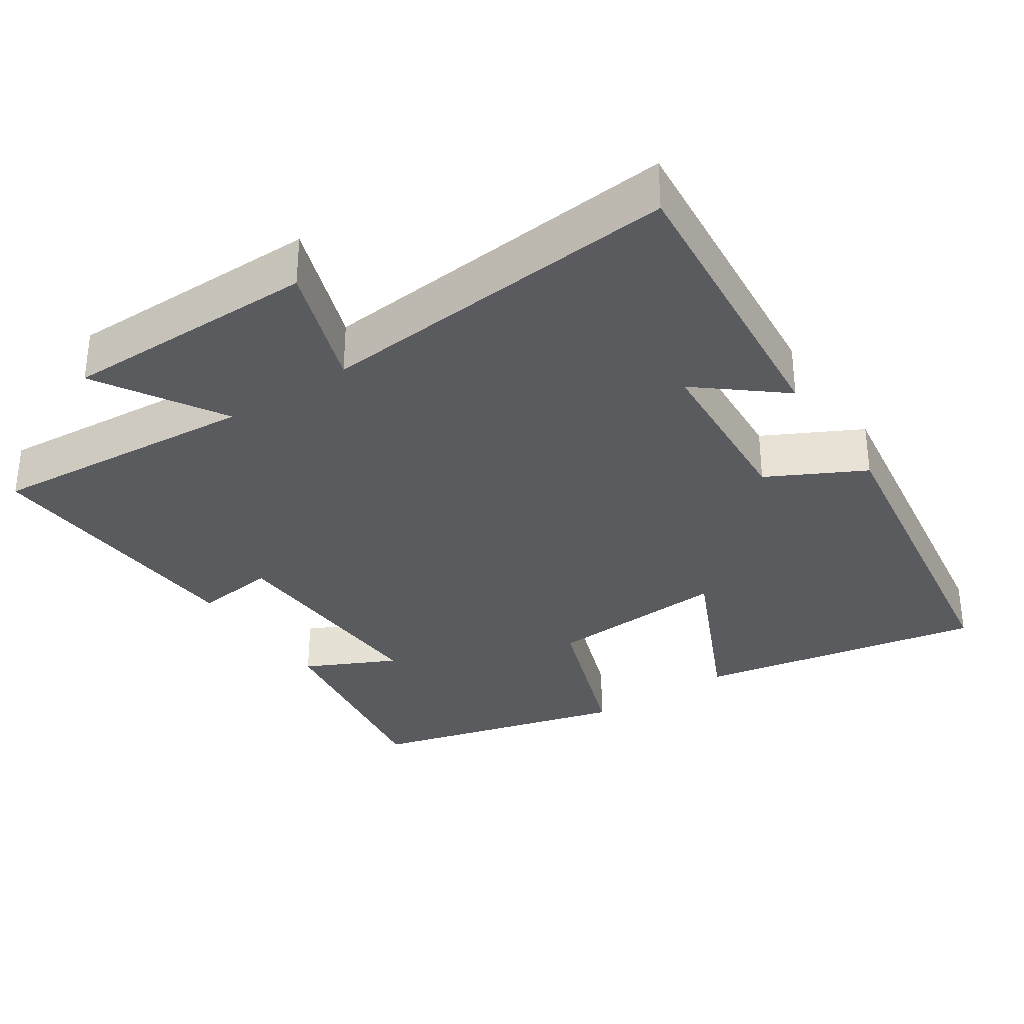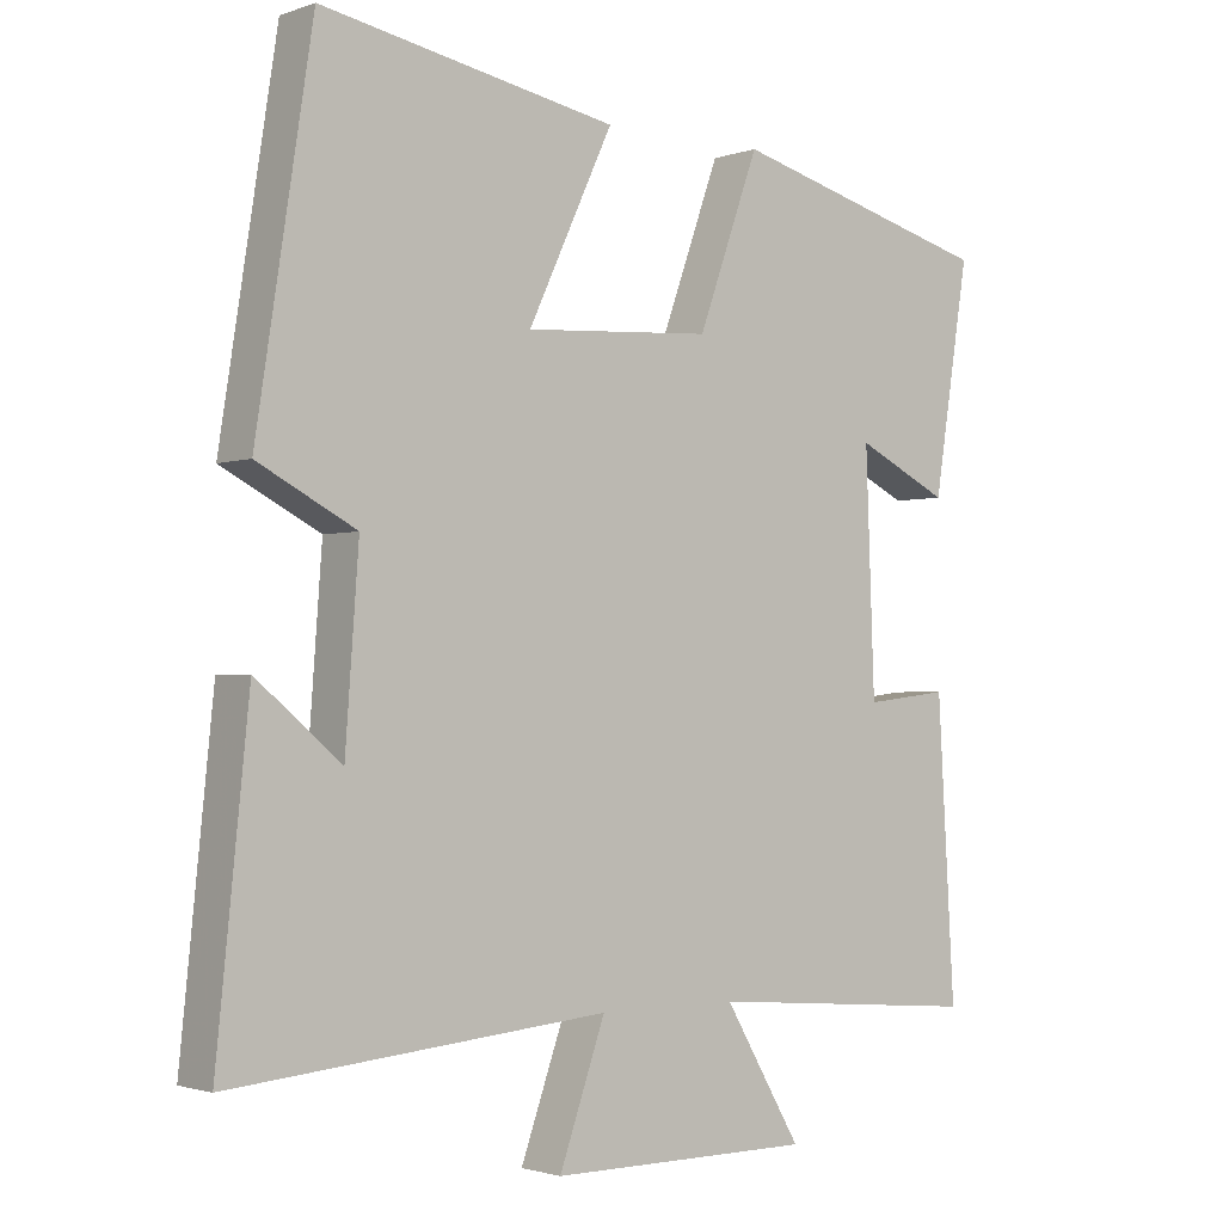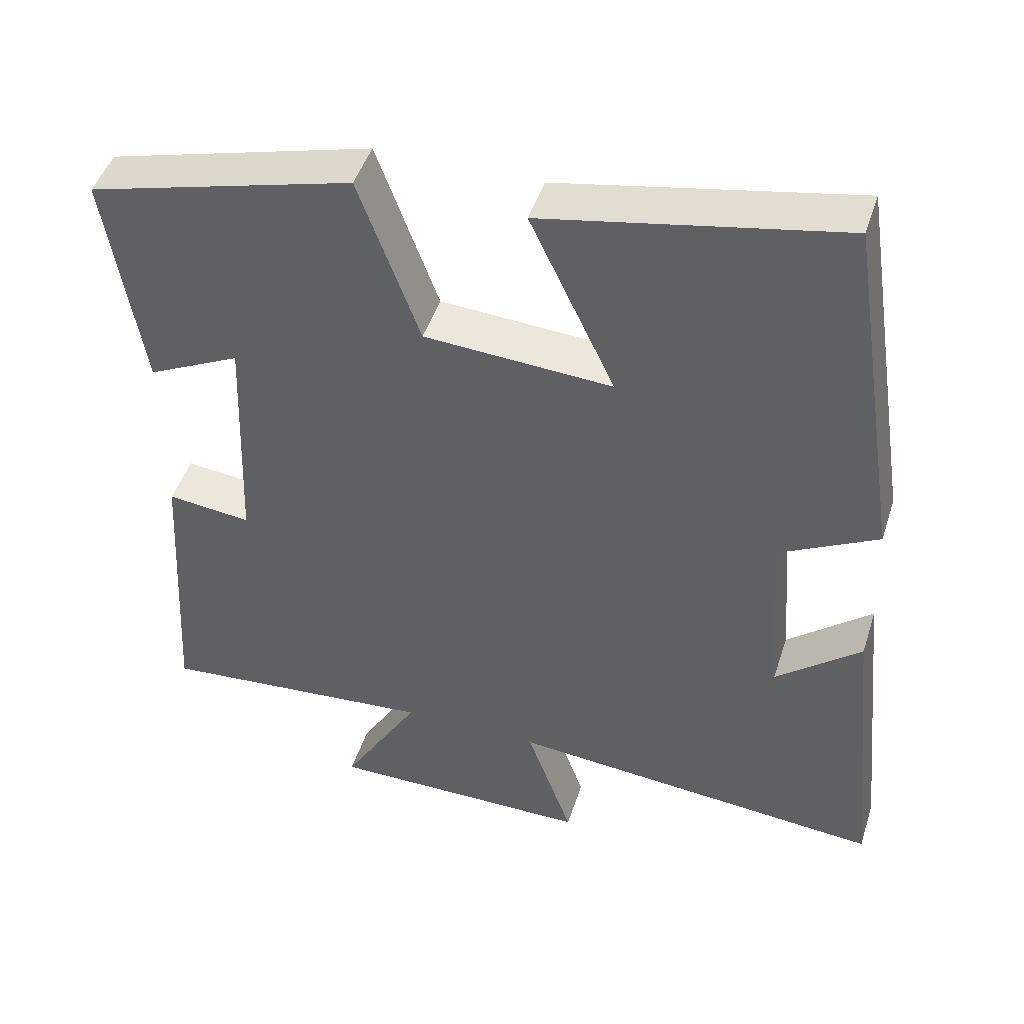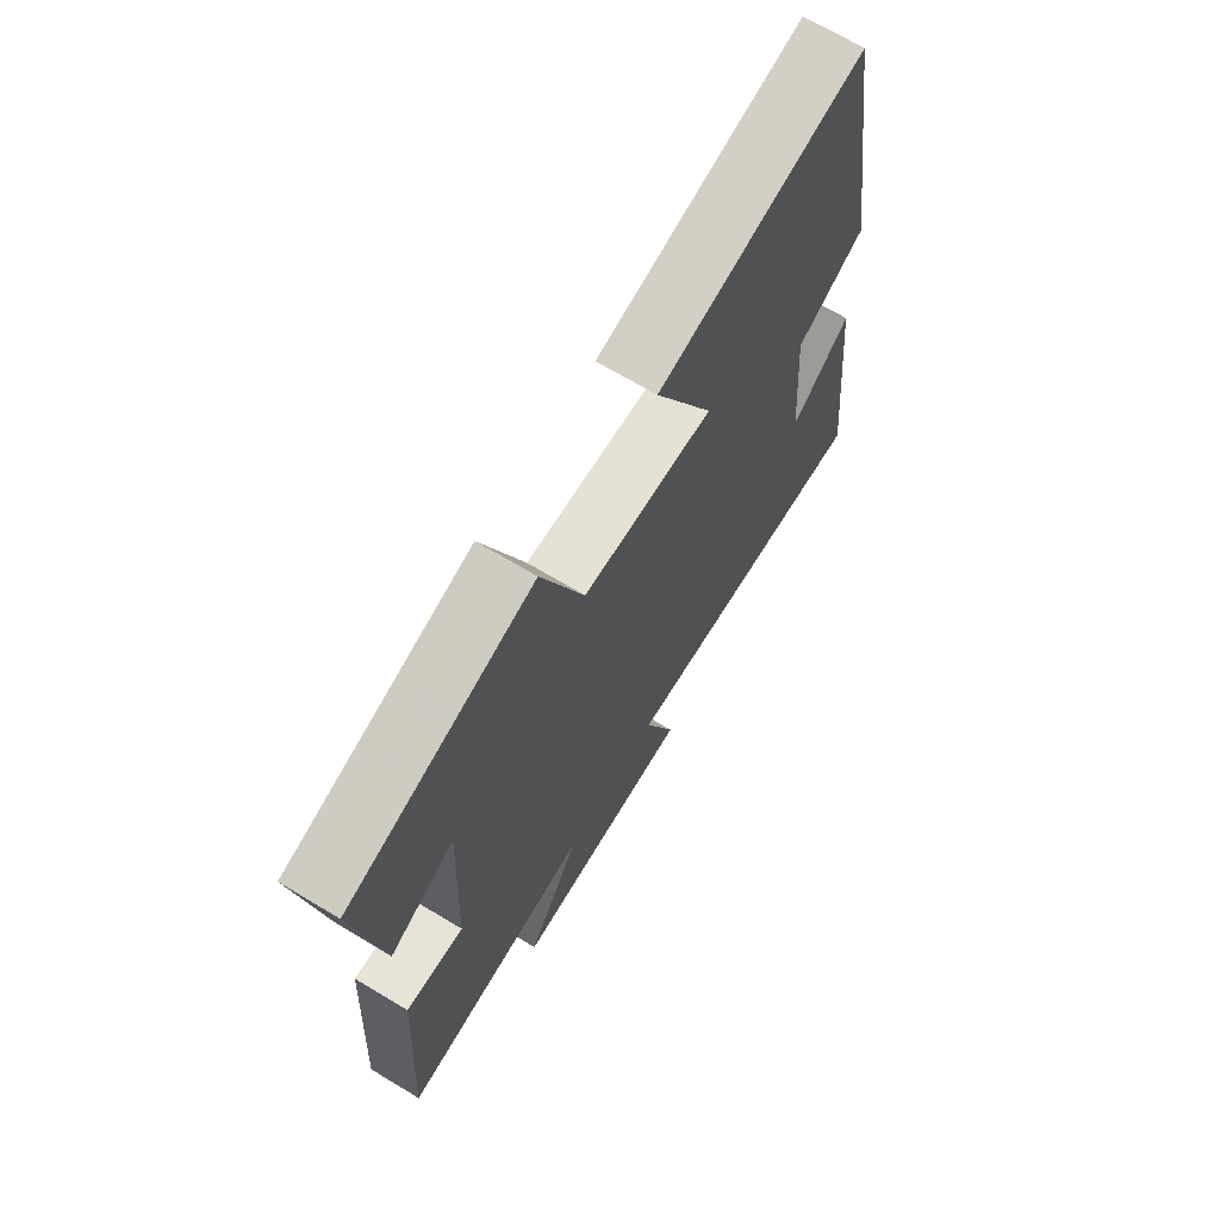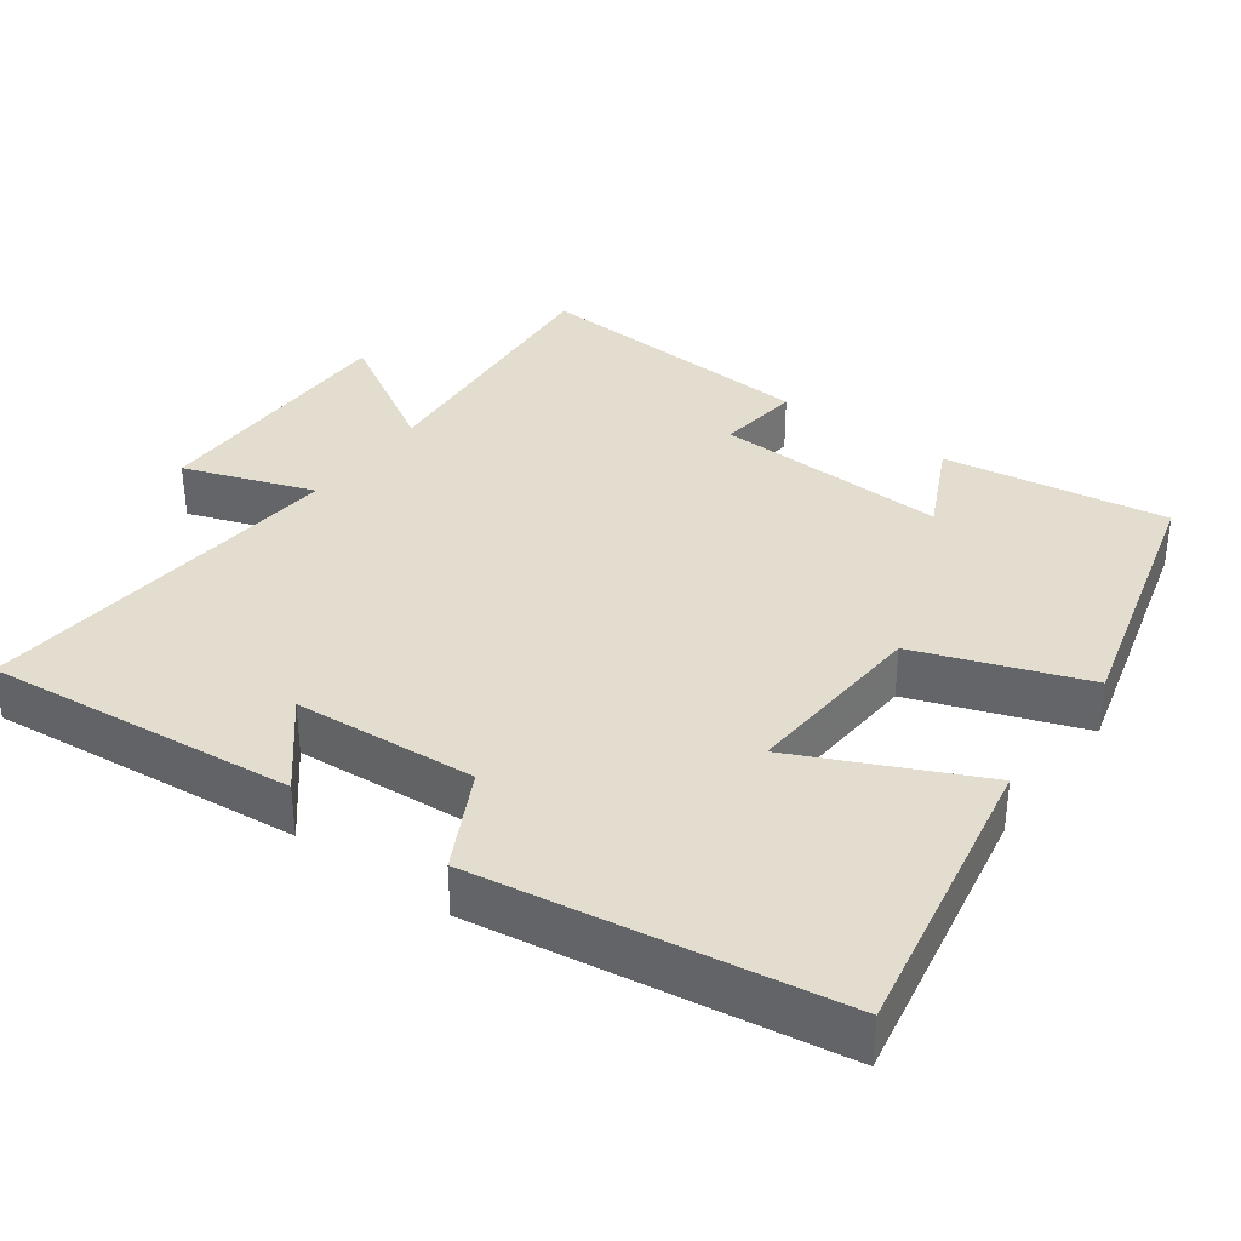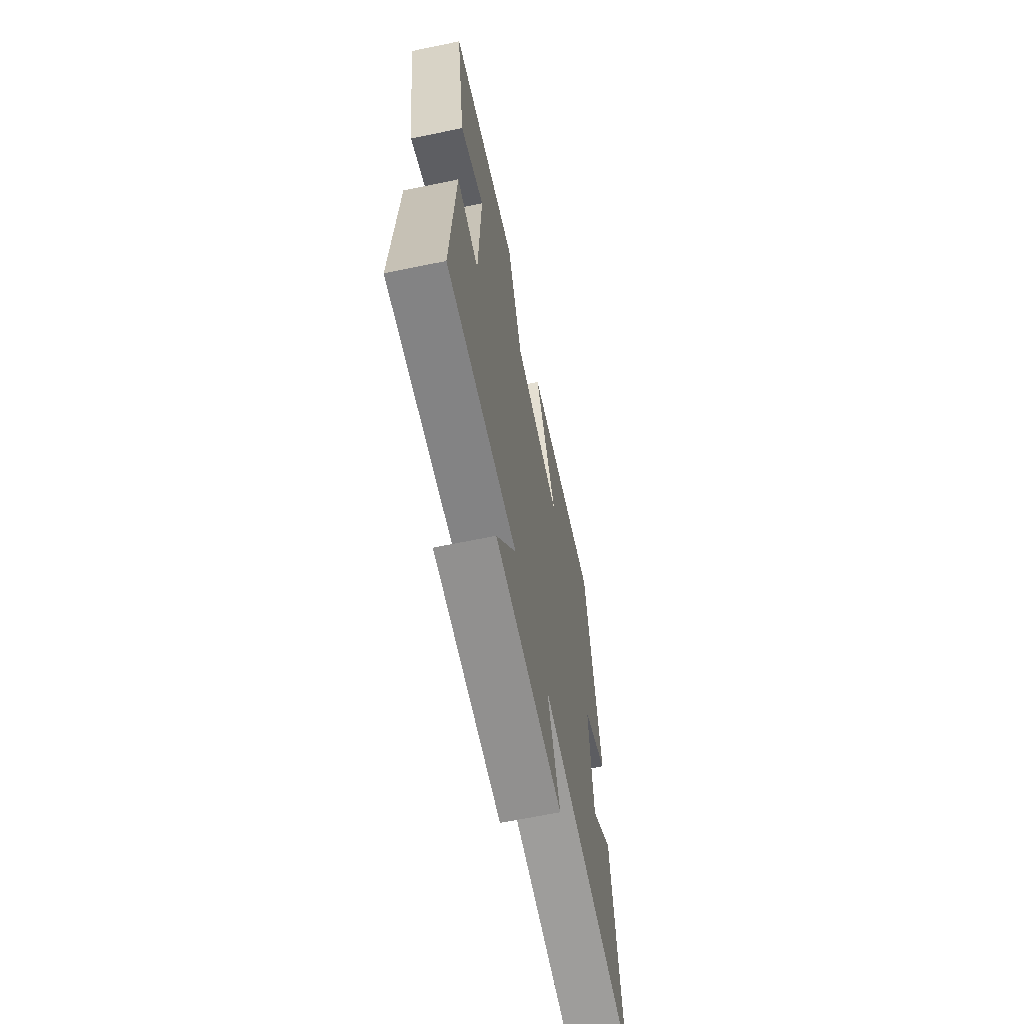
<metadata>
{"format":"obj","ext":"obj","renderer":"f3d","projection":"perspective","resolution":1024,"background":"white","views":[{"elev":-32.8,"azim":-146.0,"up":"+Y"},{"elev":-1.9,"azim":-39.3,"up":"+Z"},{"elev":46.5,"azim":-162.5,"up":"+Z"},{"elev":68.7,"azim":121.0,"up":"+Z"},{"elev":35.5,"azim":-53.7,"up":"+Y"},{"elev":-65.7,"azim":101.7,"up":"+Z"}]}
</metadata>
<code>
v -0.425 0.07 0.576
v -0.028 0.07 0.5
v -0.142 0.07 0.258
v 0.11 0.07 0.274
v 0.192 0.07 0.5
v 0.548 0.07 0.404
v 0.5 0.07 0.102
v 0.375 0.07 0.163
v 0.387 0.07 -0.153
v 0.5 0.07 -0.14
v 0.523 0.07 -0.531
v 0.151 0.07 -0.5
v 0.255 0.07 -0.675
v -0.099 0.07 -0.675
v -0.037 0.07 -0.5
v -0.543 0.07 -0.545
v -0.5 0.07 -0.125
v -0.386 0.07 -0.22
v -0.368 0.07 0.026
v -0.5 0.07 0.095
v -0.425 0 0.576
v -0.028 0 0.5
v -0.142 0 0.258
v 0.11 0 0.274
v 0.192 0 0.5
v 0.548 0 0.404
v 0.5 0 0.102
v 0.375 0 0.163
v 0.387 0 -0.153
v 0.5 0 -0.14
v 0.523 0 -0.531
v 0.151 0 -0.5
v 0.255 0 -0.675
v -0.099 0 -0.675
v -0.037 0 -0.5
v -0.543 0 -0.545
v -0.5 0 -0.125
v -0.386 0 -0.22
v -0.368 0 0.026
v -0.5 0 0.095
f 19 20 1 2
f 18 19 2 3
f 16 17 18
f 15 16 18 3
f 12 13 14 15
f 12 15 3 4
f 9 10 11 12
f 8 9 12 4
f 5 6 7 8
f 4 5 8
f 22 21 40 39
f 23 22 39 38
f 38 37 36
f 23 38 36 35
f 35 34 33 32
f 24 23 35 32
f 32 31 30 29
f 24 32 29 28
f 28 27 26 25
f 28 25 24
f 1 21 22 2
f 2 22 23 3
f 3 23 24 4
f 4 24 25 5
f 5 25 26 6
f 6 26 27 7
f 7 27 28 8
f 8 28 29 9
f 9 29 30 10
f 10 30 31 11
f 11 31 32 12
f 12 32 33 13
f 13 33 34 14
f 14 34 35 15
f 15 35 36 16
f 16 36 37 17
f 17 37 38 18
f 18 38 39 19
f 19 39 40 20
f 20 40 21 1

</code>
